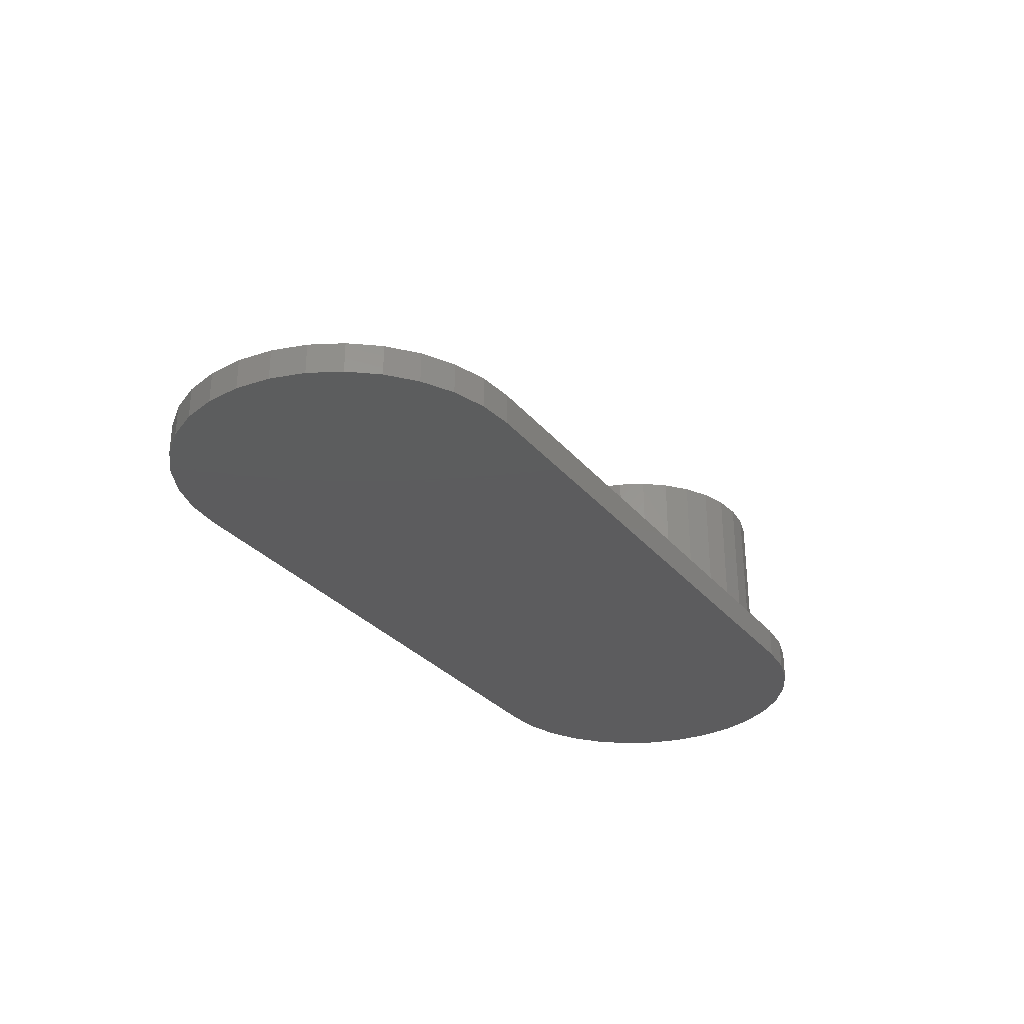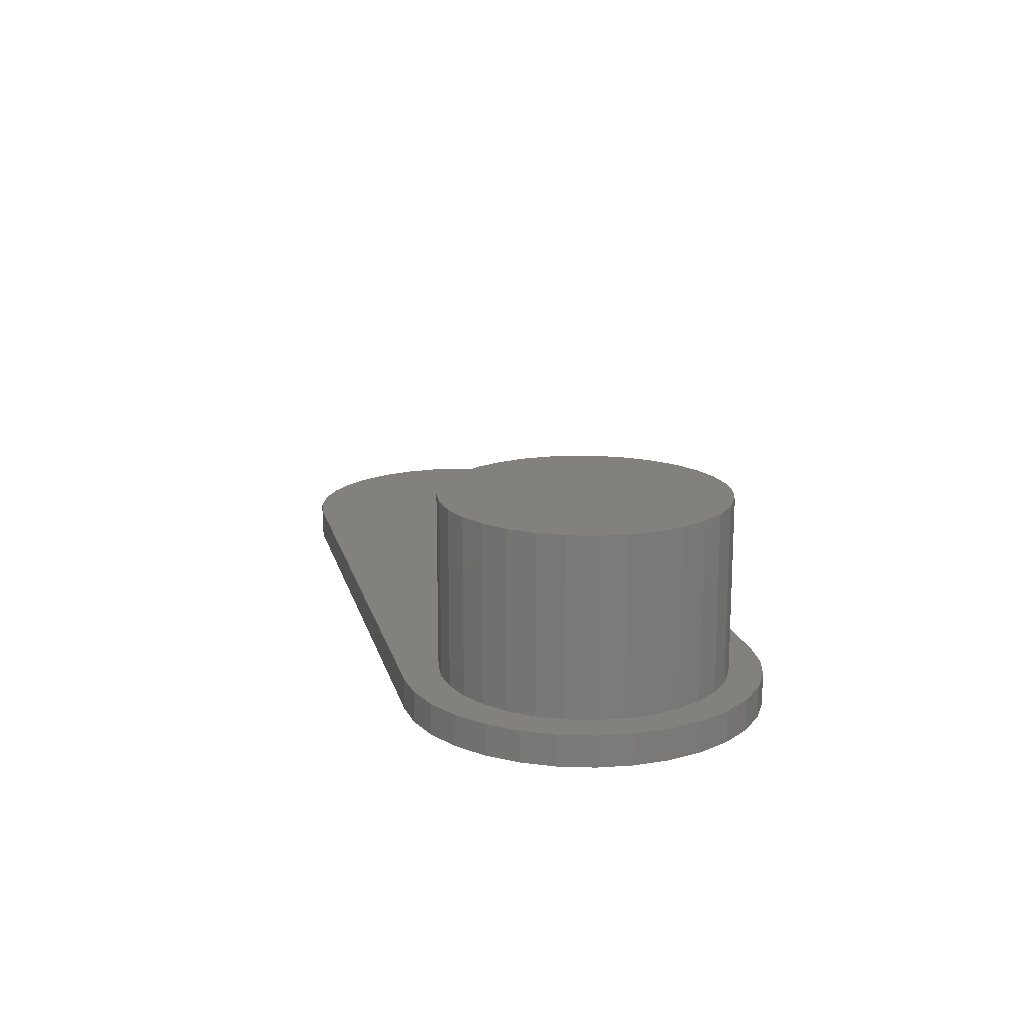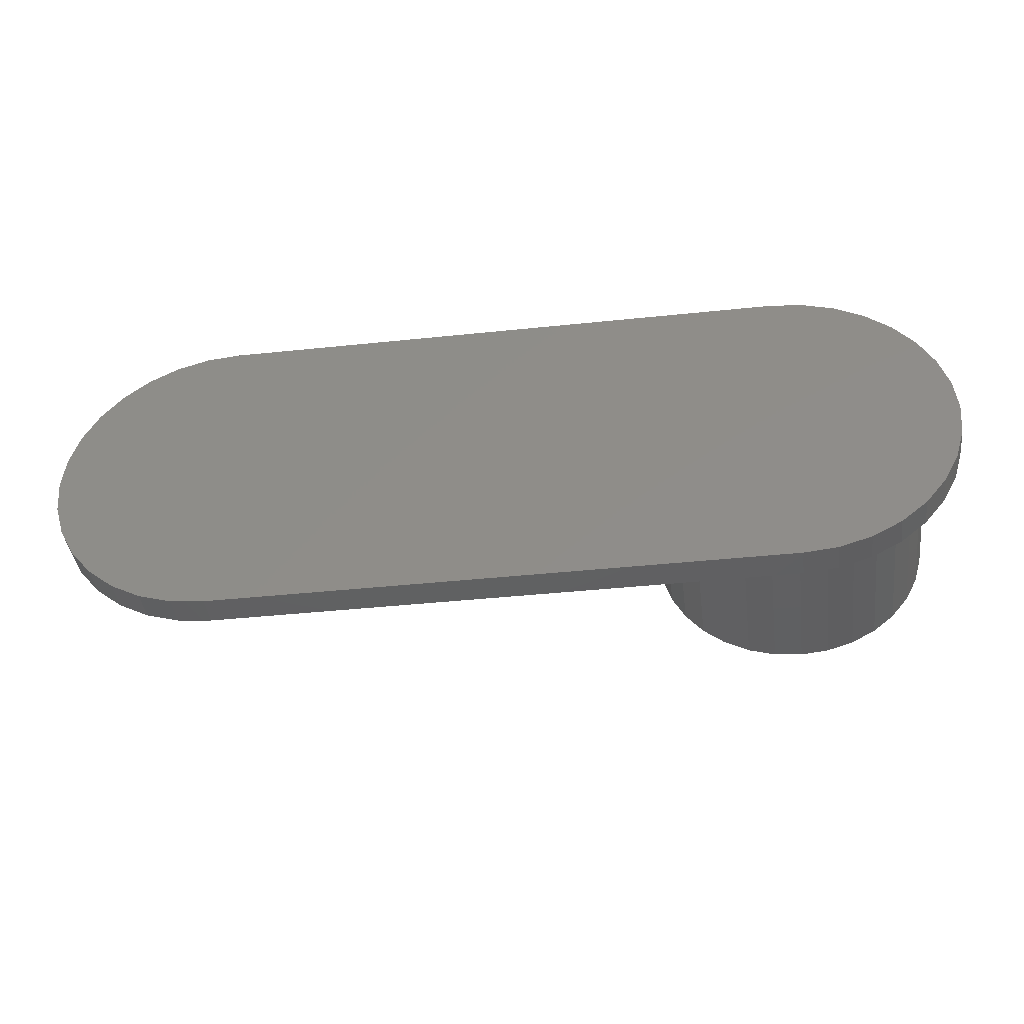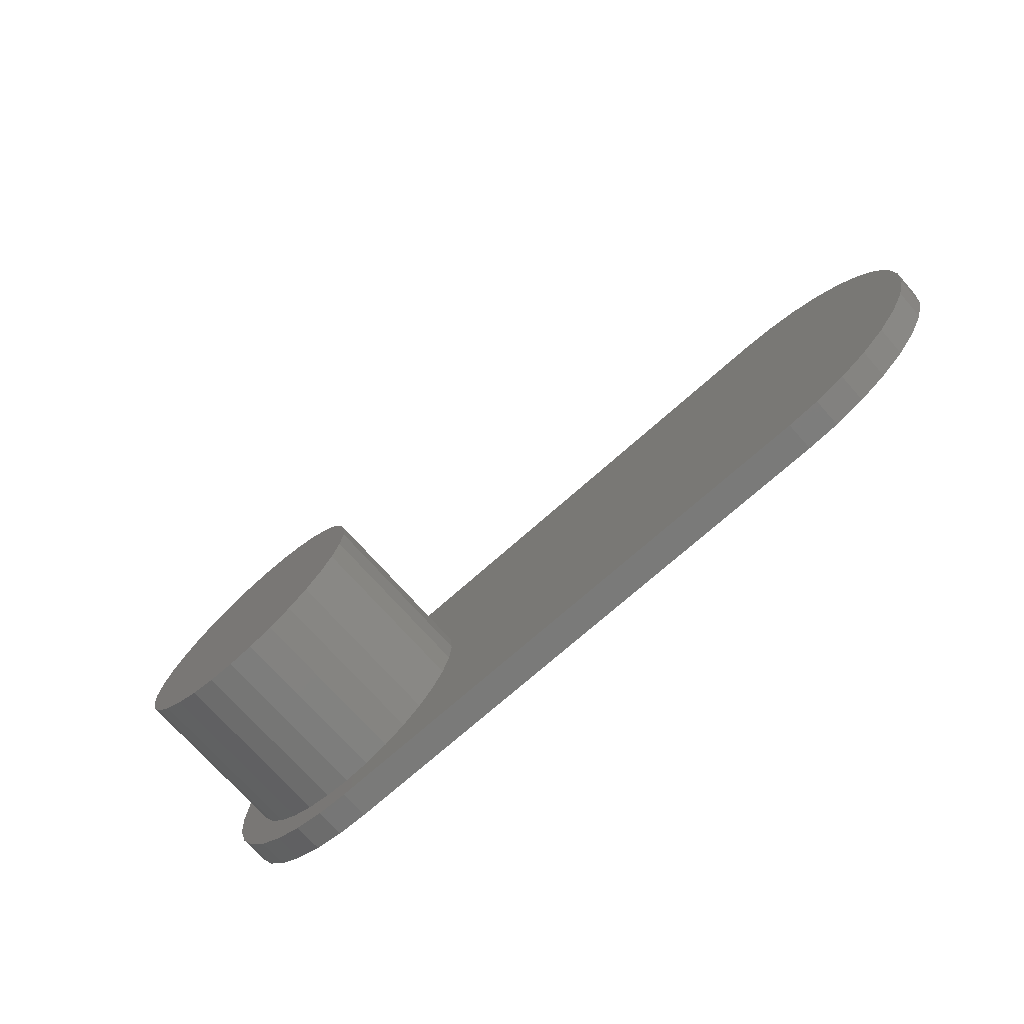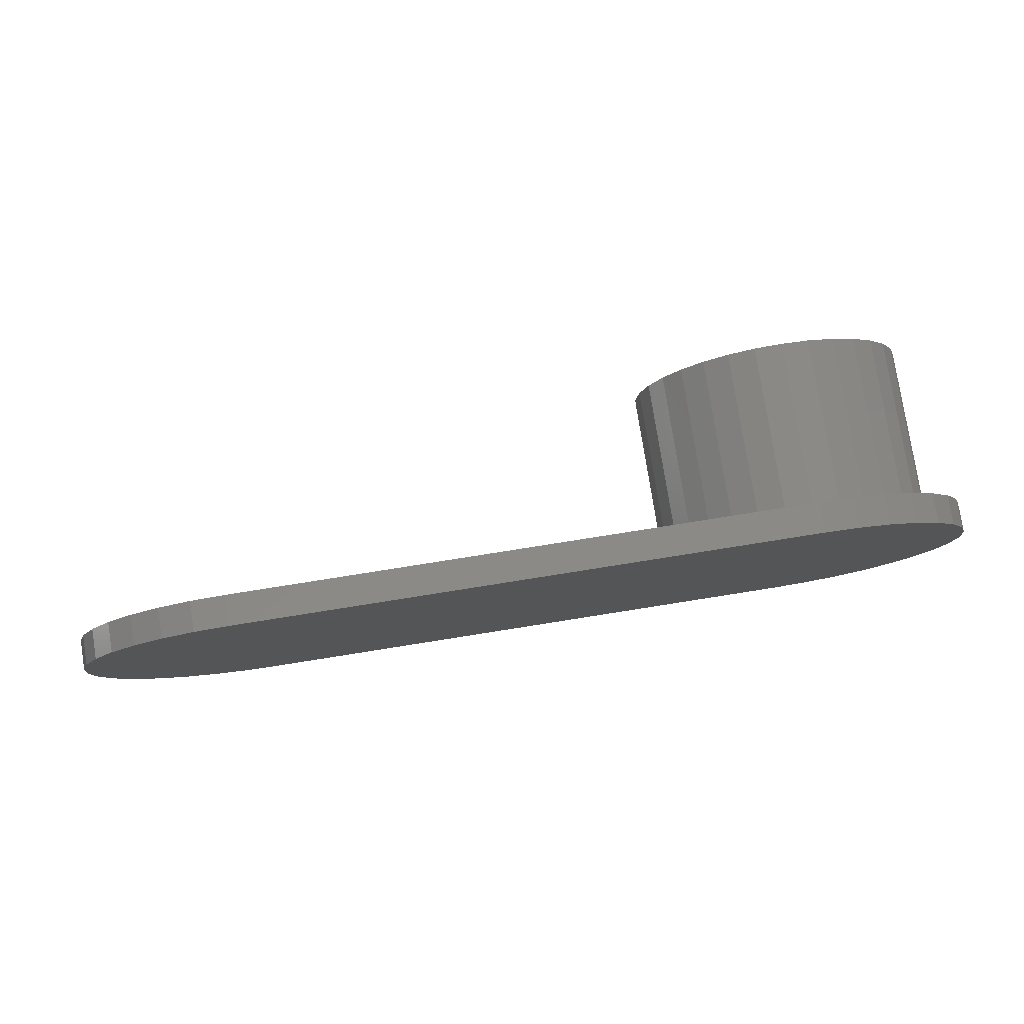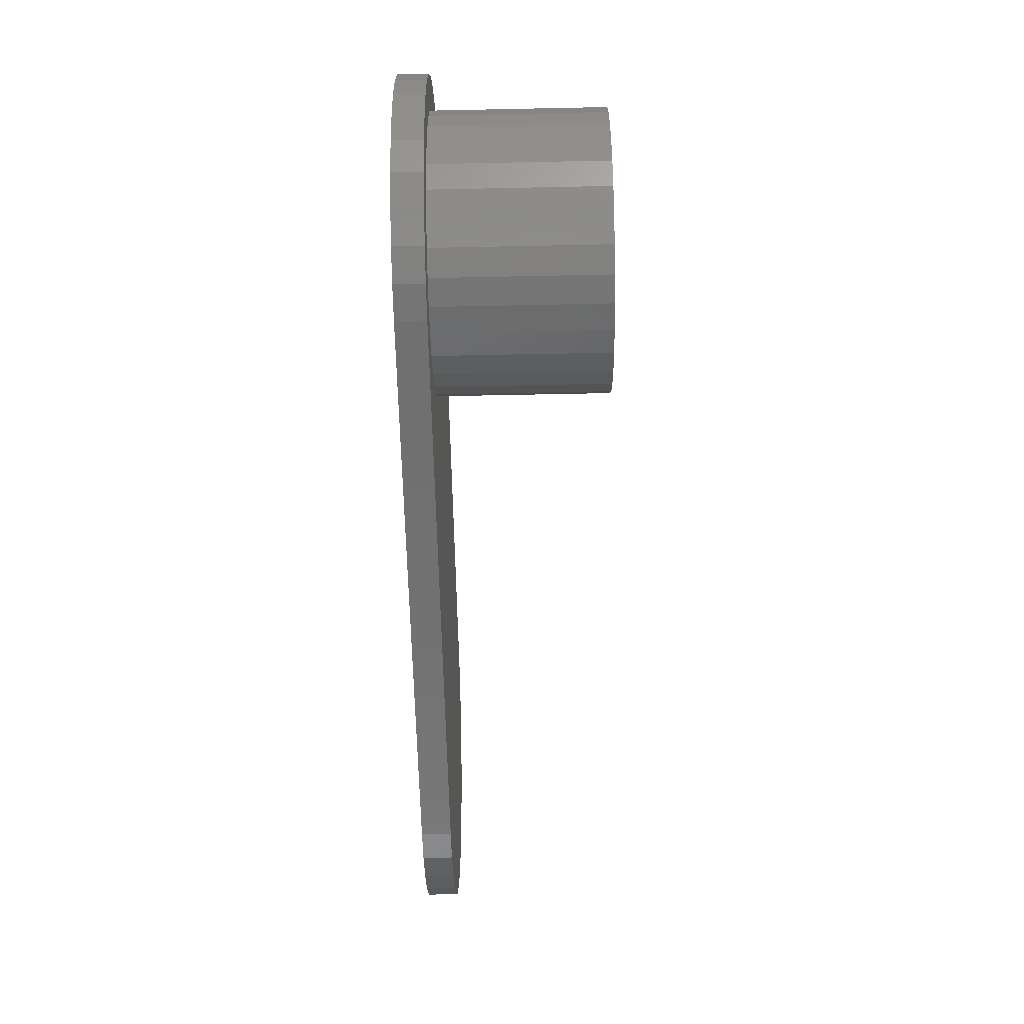
<metadata>
{"format":"stl","ext":"stl","renderer":"f3d","projection":"perspective","resolution":1024,"background":"white","views":[{"elev":-30.0,"azim":121.8,"up":"+Z"},{"elev":16.2,"azim":-103.4,"up":"+Z"},{"elev":-41.9,"azim":-172.8,"up":"+Y"},{"elev":-72.9,"azim":41.6,"up":"+Y"},{"elev":78.9,"azim":171.0,"up":"+Y"},{"elev":-62.1,"azim":-88.8,"up":"+Y"}]}
</metadata>
<code>
# stl→obj: 196 verts, 384 faces
v -0.1185 0.003415 0
v -0.62 0.003415 0
v -0.1447 0.006003 0
v -0.5938 0.006003 0
v -0.62 -0.2608 0
v -0.1185 -0.2608 0
v -0.5938 -0.2634 0
v -0.1447 -0.2634 0
v -0.6453 -0.00425 0
v -0.09319 -0.00425 0
v -0.09319 -0.2532 0
v -0.6453 -0.2532 0
v -0.6686 -0.2407 0
v -0.0699 -0.2407 0
v -0.689 -0.224 0
v -0.04949 -0.224 0
v -0.7058 -0.2035 0
v -0.03273 -0.2035 0
v -0.7182 -0.1802 0
v -0.02029 -0.1802 0
v -0.7259 -0.155 0
v -0.01262 -0.155 0
v -0.7285 -0.1287 0
v -0.01003 -0.1287 0
v -0.7259 -0.1024 0
v -0.01262 -0.1024 0
v -0.7182 -0.07715 0
v -0.02029 -0.07715 0
v -0.7058 -0.05386 0
v -0.03273 -0.05386 0
v -0.689 -0.03345 0
v -0.04949 -0.03345 0
v -0.6686 -0.0167 0
v -0.0699 -0.0167 0
v -0.6072 -0.06218 0.02344
v -0.5803 -0.06218 0.02344
v -0.5938 -0.06086 0.02344
v -0.6202 -0.06611 0.02344
v -0.5673 -0.06611 0.02344
v -0.6321 -0.0725 0.02344
v -0.5554 -0.0725 0.02344
v -0.6426 -0.08109 0.02344
v -0.5449 -0.08109 0.02344
v -0.6512 -0.09156 0.02344
v -0.5363 -0.09156 0.02344
v -0.5363 -0.1683 0.02344
v -0.6426 -0.1788 0.02344
v -0.5449 -0.1788 0.02344
v -0.6321 -0.1874 0.02344
v -0.5554 -0.1874 0.02344
v -0.6202 -0.1938 0.02344
v -0.5673 -0.1938 0.02344
v -0.6072 -0.1977 0.02344
v -0.5803 -0.1977 0.02344
v -0.5938 -0.199 0.02344
v -0.5299 -0.1035 0.02344
v -0.6576 -0.1035 0.02344
v -0.526 -0.1165 0.02344
v -0.6615 -0.1165 0.02344
v -0.5247 -0.1299 0.02344
v -0.6628 -0.1299 0.02344
v -0.526 -0.1434 0.02344
v -0.6615 -0.1434 0.02344
v -0.5299 -0.1564 0.02344
v -0.6576 -0.1564 0.02344
v -0.6512 -0.1683 0.02344
v -0.6538 -0.04002 0.02344
v -0.6351 -0.03002 0.02344
v -0.689 -0.03345 0.02344
v -0.7058 -0.05386 0.02344
v -0.6702 -0.05347 0.02344
v -0.6837 -0.06985 0.02344
v -0.7182 -0.07715 0.02344
v -0.689 -0.224 0.02344
v -0.6538 -0.2199 0.02344
v -0.6702 -0.2064 0.02344
v -0.6351 -0.2298 0.02344
v -0.6686 -0.2407 0.02344
v -0.6148 -0.236 0.02344
v -0.0699 -0.0167 0.02344
v -0.5727 -0.02387 0.02344
v -0.5524 -0.03002 0.02344
v -0.04949 -0.224 0.02344
v -0.5524 -0.2298 0.02344
v -0.0699 -0.2407 0.02344
v -0.5727 -0.236 0.02344
v -0.5938 -0.2634 0.02344
v -0.1447 -0.2634 0.02344
v -0.1185 -0.2608 0.02344
v -0.6686 -0.0167 0.02344
v -0.6148 -0.02387 0.02344
v -0.5938 -0.02179 0.02344
v -0.6453 -0.00425 0.02344
v -0.09319 -0.00425 0.02344
v -0.1185 0.003415 0.02344
v -0.1447 0.006003 0.02344
v -0.5938 0.006003 0.02344
v -0.62 0.003415 0.02344
v -0.5938 -0.2381 0.02344
v -0.6453 -0.2532 0.02344
v -0.62 -0.2608 0.02344
v -0.09319 -0.2532 0.02344
v -0.7058 -0.2035 0.02344
v -0.6837 -0.19 0.02344
v -0.7182 -0.1802 0.02344
v -0.6937 -0.1713 0.02344
v -0.7259 -0.155 0.02344
v -0.6998 -0.151 0.02344
v -0.7285 -0.1287 0.02344
v -0.7019 -0.1299 0.02344
v -0.7259 -0.1024 0.02344
v -0.6998 -0.1088 0.02344
v -0.6937 -0.08855 0.02344
v -0.04949 -0.03345 0.02344
v -0.5337 -0.04002 0.02344
v -0.03273 -0.05386 0.02344
v -0.5173 -0.05347 0.02344
v -0.02029 -0.07715 0.02344
v -0.5038 -0.06985 0.02344
v -0.01262 -0.1024 0.02344
v -0.4938 -0.08855 0.02344
v -0.4877 -0.1088 0.02344
v -0.01003 -0.1287 0.02344
v -0.4856 -0.1299 0.02344
v -0.01262 -0.155 0.02344
v -0.4877 -0.151 0.02344
v -0.02029 -0.1802 0.02344
v -0.4938 -0.1713 0.02344
v -0.03273 -0.2035 0.02344
v -0.5038 -0.19 0.02344
v -0.5173 -0.2064 0.02344
v -0.5337 -0.2199 0.02344
v -0.4856 -0.1299 0.1562
v -0.4877 -0.151 0.1562
v -0.4938 -0.1713 0.1562
v -0.5038 -0.19 0.1562
v -0.5173 -0.2064 0.1562
v -0.5337 -0.2199 0.1562
v -0.5524 -0.2298 0.1562
v -0.5727 -0.236 0.1562
v -0.5938 -0.2381 0.1562
v -0.6148 -0.236 0.1562
v -0.6351 -0.2298 0.1562
v -0.6538 -0.2199 0.1562
v -0.6702 -0.2064 0.1562
v -0.6837 -0.19 0.1562
v -0.6937 -0.1713 0.1562
v -0.6998 -0.151 0.1562
v -0.7019 -0.1299 0.1562
v -0.6998 -0.1088 0.1562
v -0.6937 -0.08855 0.1562
v -0.6837 -0.06985 0.1562
v -0.6702 -0.05347 0.1562
v -0.6538 -0.04002 0.1562
v -0.6351 -0.03002 0.1562
v -0.6148 -0.02387 0.1562
v -0.5938 -0.02179 0.1562
v -0.5727 -0.02387 0.1562
v -0.5524 -0.03002 0.1562
v -0.5337 -0.04002 0.1562
v -0.5173 -0.05347 0.1562
v -0.5038 -0.06985 0.1562
v -0.4938 -0.08855 0.1562
v -0.4877 -0.1088 0.1562
v -0.6072 -0.06218 0.1172
v -0.6202 -0.06611 0.1172
v -0.6321 -0.0725 0.1172
v -0.6426 -0.08109 0.1172
v -0.6512 -0.09156 0.1172
v -0.6576 -0.1035 0.1172
v -0.6615 -0.1165 0.1172
v -0.6628 -0.1299 0.1172
v -0.5938 -0.06086 0.1172
v -0.5803 -0.06218 0.1172
v -0.5673 -0.06611 0.1172
v -0.5554 -0.0725 0.1172
v -0.5449 -0.08109 0.1172
v -0.5363 -0.09156 0.1172
v -0.5299 -0.1035 0.1172
v -0.526 -0.1165 0.1172
v -0.5247 -0.1299 0.1172
v -0.5803 -0.1977 0.1172
v -0.5673 -0.1938 0.1172
v -0.5554 -0.1874 0.1172
v -0.5449 -0.1788 0.1172
v -0.5363 -0.1683 0.1172
v -0.5299 -0.1564 0.1172
v -0.526 -0.1434 0.1172
v -0.5938 -0.199 0.1172
v -0.6072 -0.1977 0.1172
v -0.6202 -0.1938 0.1172
v -0.6321 -0.1874 0.1172
v -0.6426 -0.1788 0.1172
v -0.6512 -0.1683 0.1172
v -0.6576 -0.1564 0.1172
v -0.6615 -0.1434 0.1172
f 1 2 3
f 2 4 3
f 5 6 7
f 6 8 7
f 9 2 1
f 10 9 1
f 6 5 11
f 5 12 11
f 11 12 13
f 11 13 14
f 14 13 15
f 14 15 16
f 16 15 17
f 16 17 18
f 18 17 19
f 18 19 20
f 20 19 21
f 20 21 22
f 22 21 23
f 22 23 24
f 24 23 25
f 24 25 26
f 26 25 27
f 26 27 28
f 28 27 29
f 28 29 30
f 30 29 31
f 30 31 32
f 32 31 33
f 32 33 34
f 34 33 9
f 34 9 10
f 35 36 37
f 36 35 38
f 36 38 39
f 39 38 40
f 39 40 41
f 41 40 42
f 41 42 43
f 43 42 44
f 43 44 45
f 46 47 48
f 48 47 49
f 48 49 50
f 50 49 51
f 50 51 52
f 52 51 53
f 52 53 54
f 54 53 55
f 45 44 56
f 56 44 57
f 56 57 58
f 58 57 59
f 58 59 60
f 60 59 61
f 60 61 62
f 62 61 63
f 62 63 64
f 64 63 65
f 64 65 46
f 46 65 66
f 46 66 47
f 67 68 69
f 69 70 67
f 67 70 71
f 72 71 70
f 70 73 72
f 74 75 76
f 77 75 74
f 74 78 77
f 79 77 78
f 80 81 82
f 83 84 85
f 85 84 86
f 87 88 89
f 90 69 68
f 90 68 91
f 90 91 92
f 90 92 93
f 92 81 80
f 92 80 94
f 92 94 95
f 92 95 96
f 92 96 97
f 92 97 98
f 92 98 93
f 99 79 78
f 99 78 100
f 99 100 101
f 99 101 87
f 99 87 89
f 99 89 102
f 99 102 85
f 99 85 86
f 74 76 103
f 103 76 104
f 103 104 105
f 105 104 106
f 105 106 107
f 107 106 108
f 107 108 109
f 109 108 110
f 109 110 111
f 111 110 112
f 111 112 73
f 73 112 113
f 73 113 72
f 80 82 114
f 114 82 115
f 114 115 116
f 116 115 117
f 116 117 118
f 118 117 119
f 118 119 120
f 120 119 121
f 120 121 122
f 120 122 123
f 123 122 124
f 123 124 125
f 125 124 126
f 125 126 127
f 127 126 128
f 127 128 129
f 129 128 130
f 129 130 131
f 129 131 83
f 83 131 132
f 83 132 84
f 124 133 126
f 126 133 134
f 126 134 128
f 128 134 135
f 128 135 130
f 130 135 136
f 130 136 131
f 131 136 137
f 131 137 132
f 132 137 138
f 132 138 84
f 84 138 139
f 84 139 86
f 86 139 140
f 86 140 99
f 99 140 141
f 99 141 79
f 79 141 142
f 79 142 77
f 77 142 143
f 77 143 75
f 75 143 144
f 75 144 76
f 76 144 145
f 76 145 104
f 104 145 146
f 104 146 106
f 106 146 147
f 106 147 108
f 108 147 148
f 108 148 110
f 110 148 149
f 110 149 112
f 112 149 150
f 112 150 113
f 113 150 151
f 113 151 72
f 72 151 152
f 72 152 71
f 71 152 153
f 71 153 67
f 67 153 154
f 67 154 68
f 68 154 155
f 68 155 91
f 91 155 156
f 91 156 92
f 92 156 157
f 92 157 81
f 81 157 158
f 81 158 82
f 82 158 159
f 82 159 115
f 115 159 160
f 115 160 117
f 117 160 161
f 117 161 119
f 119 161 162
f 119 162 121
f 121 162 163
f 121 163 122
f 122 163 164
f 122 164 124
f 124 164 133
f 37 165 35
f 35 165 166
f 35 166 38
f 38 166 167
f 38 167 40
f 40 167 168
f 40 168 42
f 42 168 169
f 42 169 44
f 44 169 170
f 44 170 57
f 57 170 171
f 57 171 59
f 59 171 172
f 59 172 61
f 165 37 173
f 173 37 36
f 173 36 174
f 174 36 39
f 174 39 175
f 175 39 41
f 175 41 176
f 176 41 43
f 176 43 177
f 177 43 45
f 177 45 178
f 178 45 56
f 178 56 179
f 179 56 58
f 179 58 180
f 180 58 60
f 180 60 181
f 55 182 54
f 54 182 183
f 54 183 52
f 52 183 184
f 52 184 50
f 50 184 185
f 50 185 48
f 48 185 186
f 48 186 46
f 46 186 187
f 46 187 64
f 64 187 188
f 64 188 62
f 62 188 181
f 62 181 60
f 182 55 189
f 189 55 53
f 189 53 190
f 190 53 51
f 190 51 191
f 191 51 49
f 191 49 192
f 192 49 47
f 192 47 193
f 193 47 66
f 193 66 194
f 194 66 65
f 194 65 195
f 195 65 63
f 195 63 196
f 196 63 61
f 196 61 172
f 7 87 5
f 5 87 101
f 5 101 12
f 12 101 100
f 12 100 13
f 13 100 78
f 13 78 15
f 15 78 74
f 15 74 17
f 17 74 103
f 17 103 19
f 19 103 105
f 19 105 21
f 21 105 107
f 21 107 23
f 23 107 109
f 23 109 25
f 25 109 111
f 25 111 27
f 27 111 73
f 27 73 29
f 29 73 70
f 29 70 31
f 31 70 69
f 31 69 33
f 33 69 90
f 33 90 9
f 9 90 93
f 9 93 2
f 2 93 98
f 2 98 4
f 4 98 97
f 96 3 97
f 97 3 4
f 3 96 1
f 1 96 95
f 1 95 10
f 10 95 94
f 10 94 34
f 34 94 80
f 34 80 32
f 32 80 114
f 32 114 30
f 30 114 116
f 30 116 28
f 28 116 118
f 28 118 26
f 26 118 120
f 26 120 24
f 24 120 123
f 24 123 22
f 22 123 125
f 22 125 20
f 20 125 127
f 20 127 18
f 18 127 129
f 18 129 16
f 16 129 83
f 16 83 14
f 14 83 85
f 14 85 11
f 11 85 102
f 11 102 6
f 6 102 89
f 6 89 8
f 8 89 88
f 87 7 88
f 88 7 8
f 156 158 157
f 158 156 155
f 158 155 159
f 159 155 154
f 159 154 160
f 138 143 139
f 139 143 142
f 139 142 140
f 140 142 141
f 160 154 161
f 161 154 153
f 161 153 162
f 162 153 152
f 162 152 163
f 163 152 151
f 163 151 164
f 164 151 150
f 164 150 133
f 133 150 149
f 133 149 134
f 134 149 148
f 134 148 135
f 135 148 147
f 135 147 136
f 136 147 146
f 136 146 137
f 137 146 145
f 137 145 138
f 138 145 144
f 138 144 143
f 173 174 165
f 166 165 174
f 175 166 174
f 167 166 175
f 176 167 175
f 168 167 176
f 177 168 176
f 169 168 177
f 178 169 177
f 185 193 186
f 192 193 185
f 184 192 185
f 191 192 184
f 183 191 184
f 190 191 183
f 182 190 183
f 189 190 182
f 193 194 186
f 186 194 195
f 186 195 187
f 187 195 196
f 187 196 188
f 188 196 172
f 188 172 181
f 181 172 171
f 181 171 180
f 180 171 170
f 180 170 179
f 179 170 169
f 179 169 178

</code>
